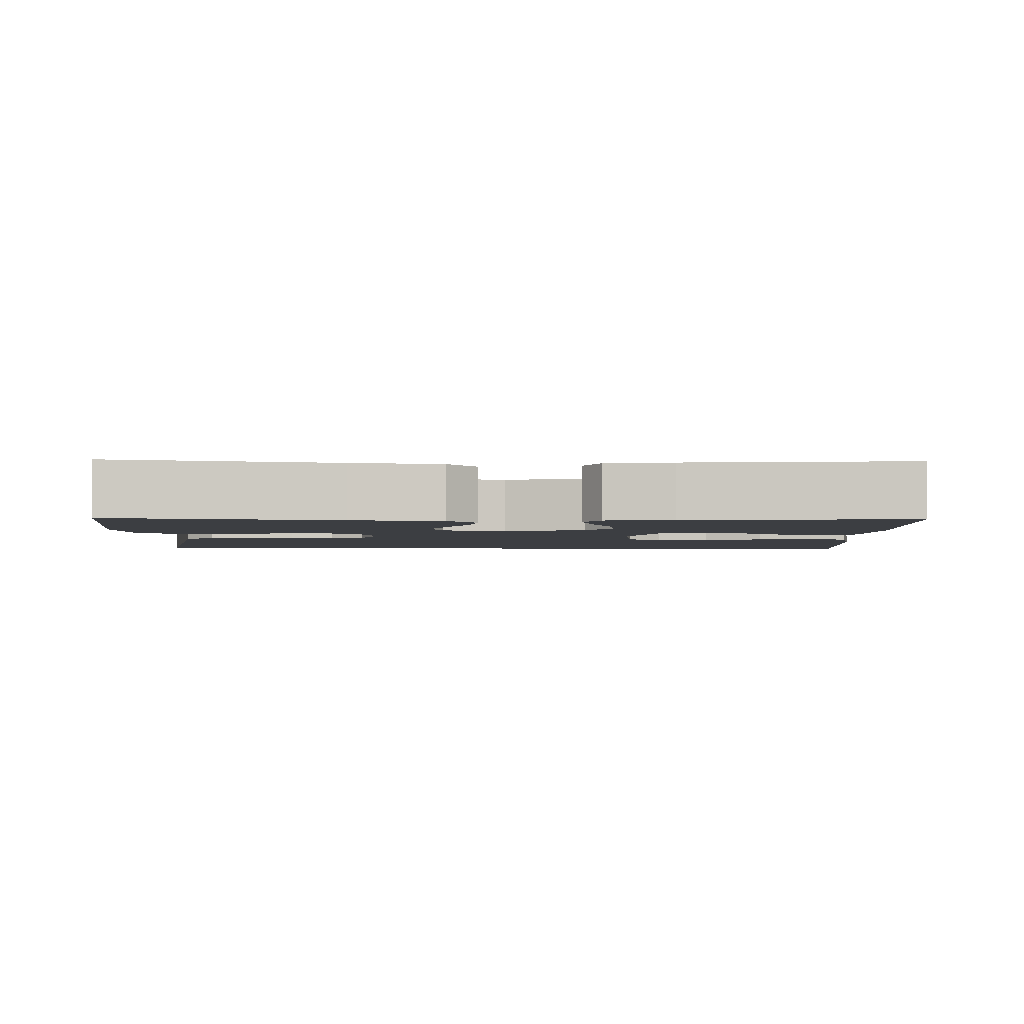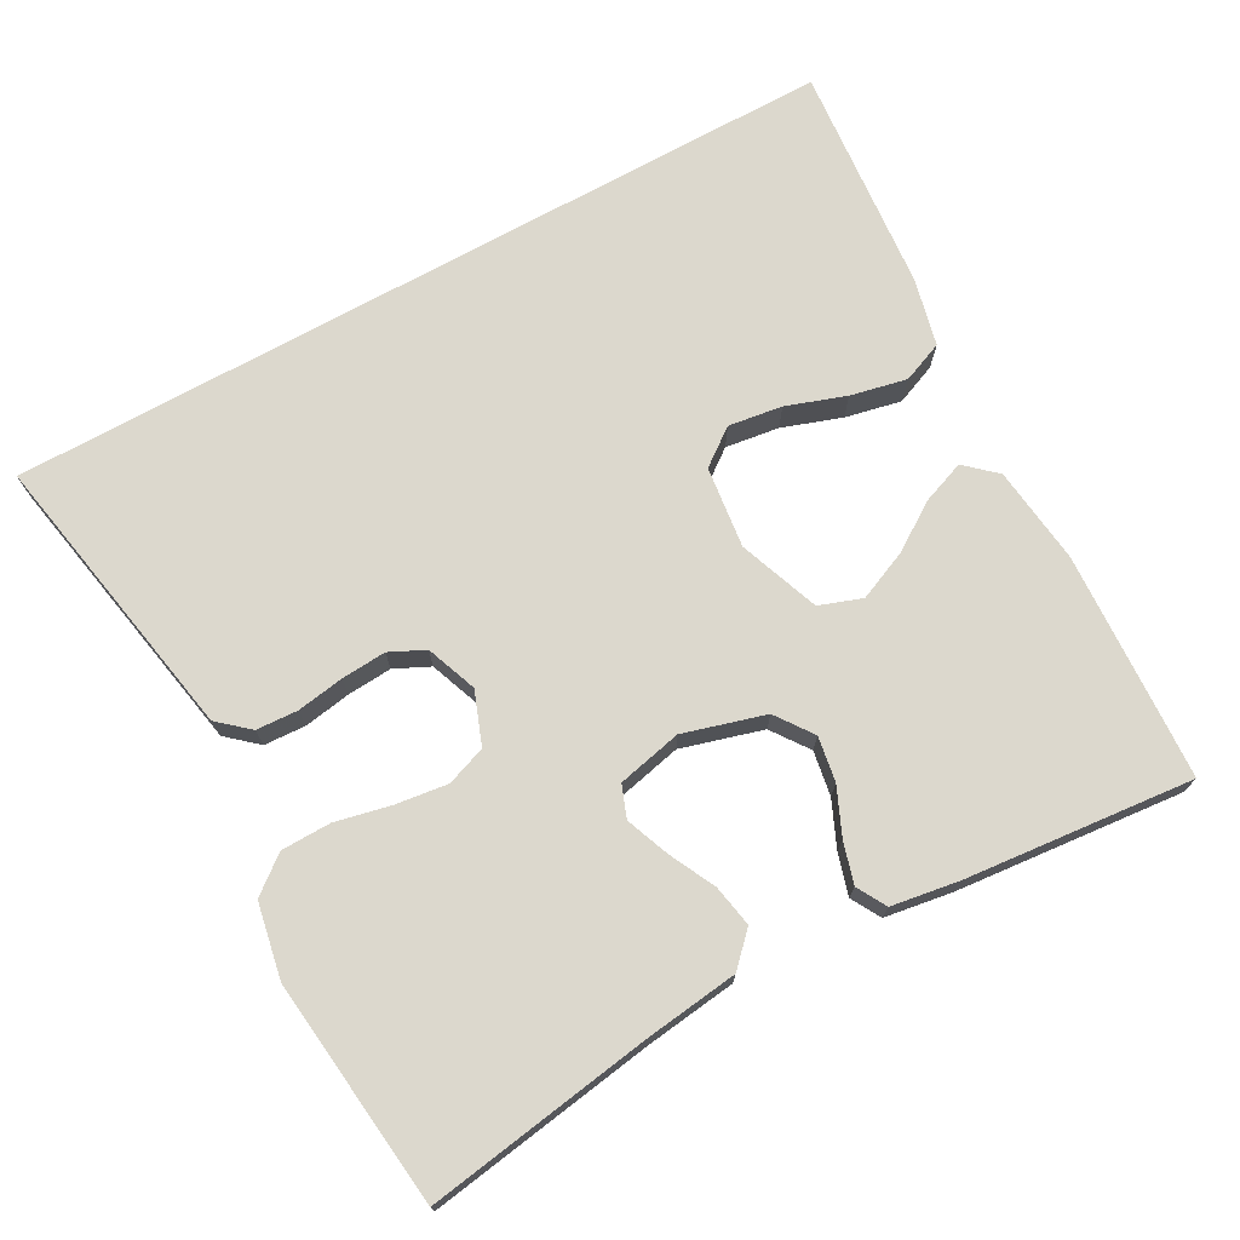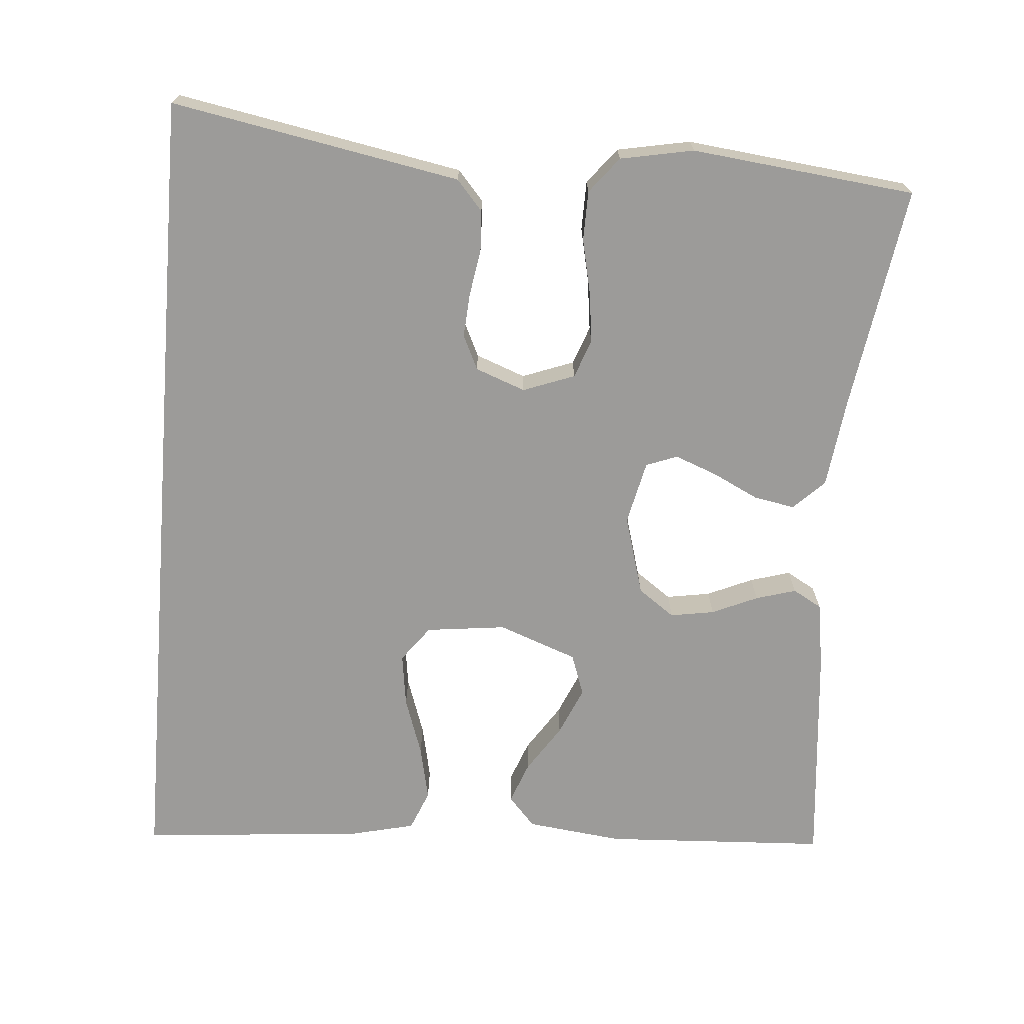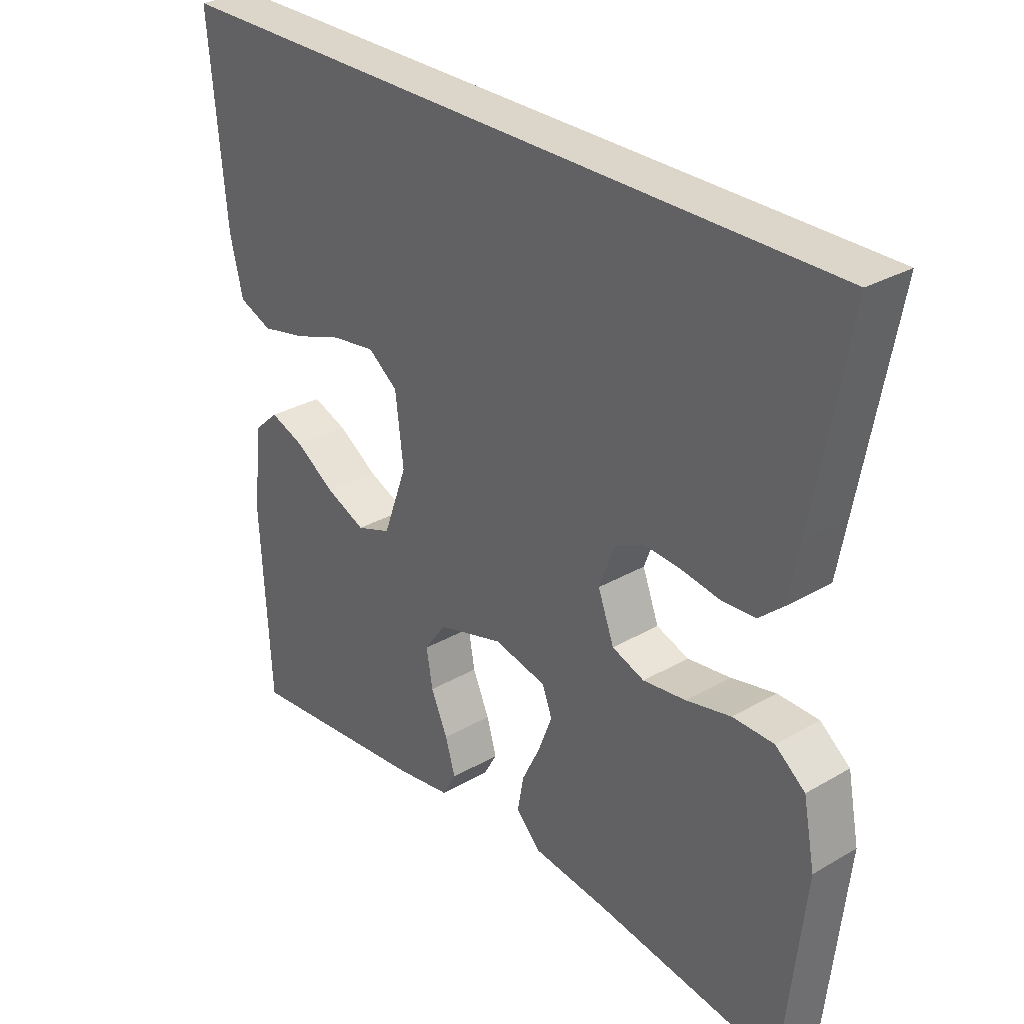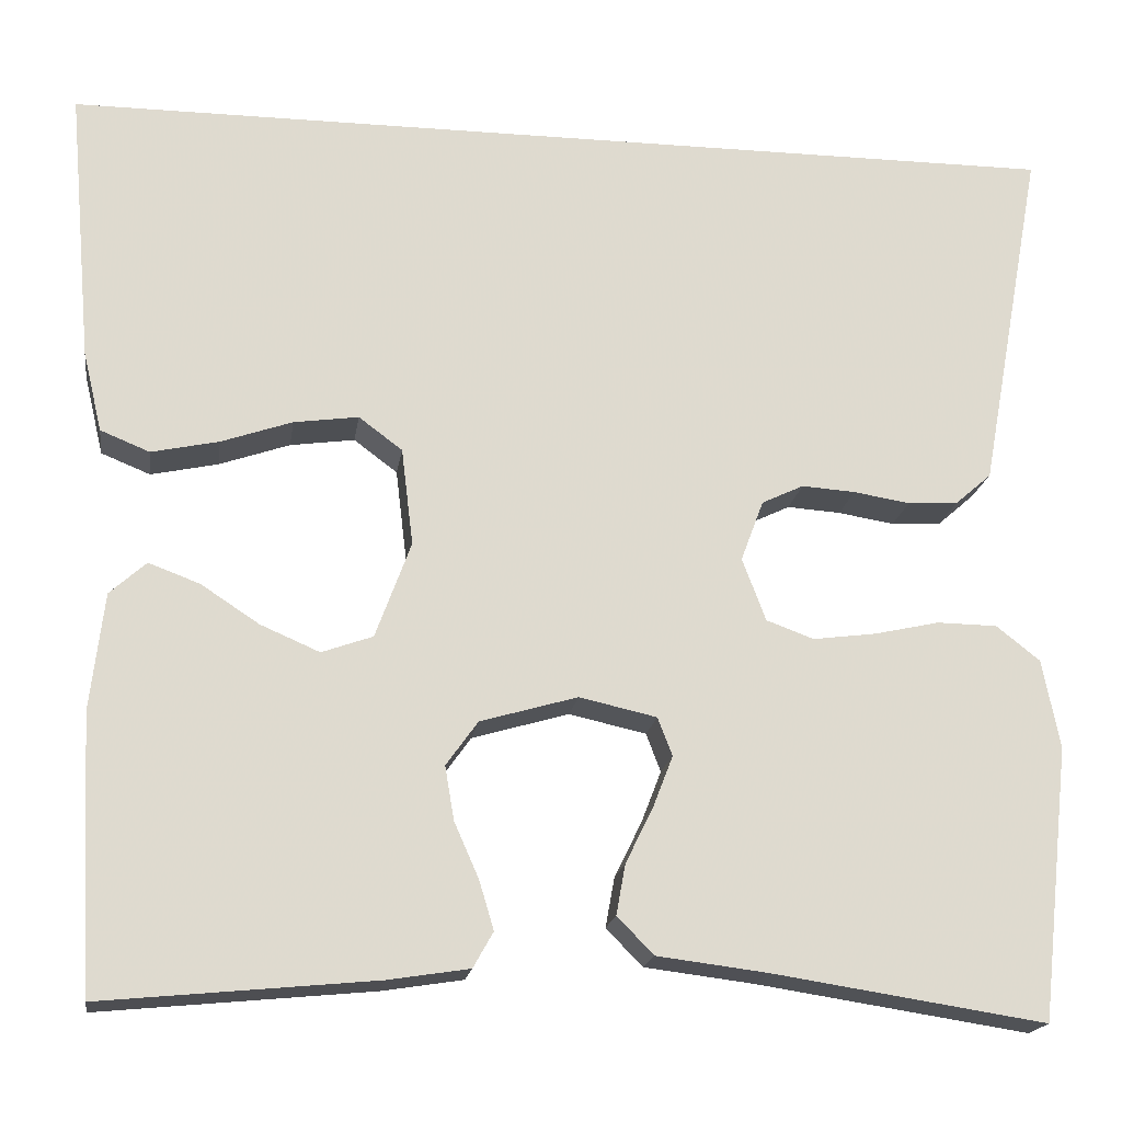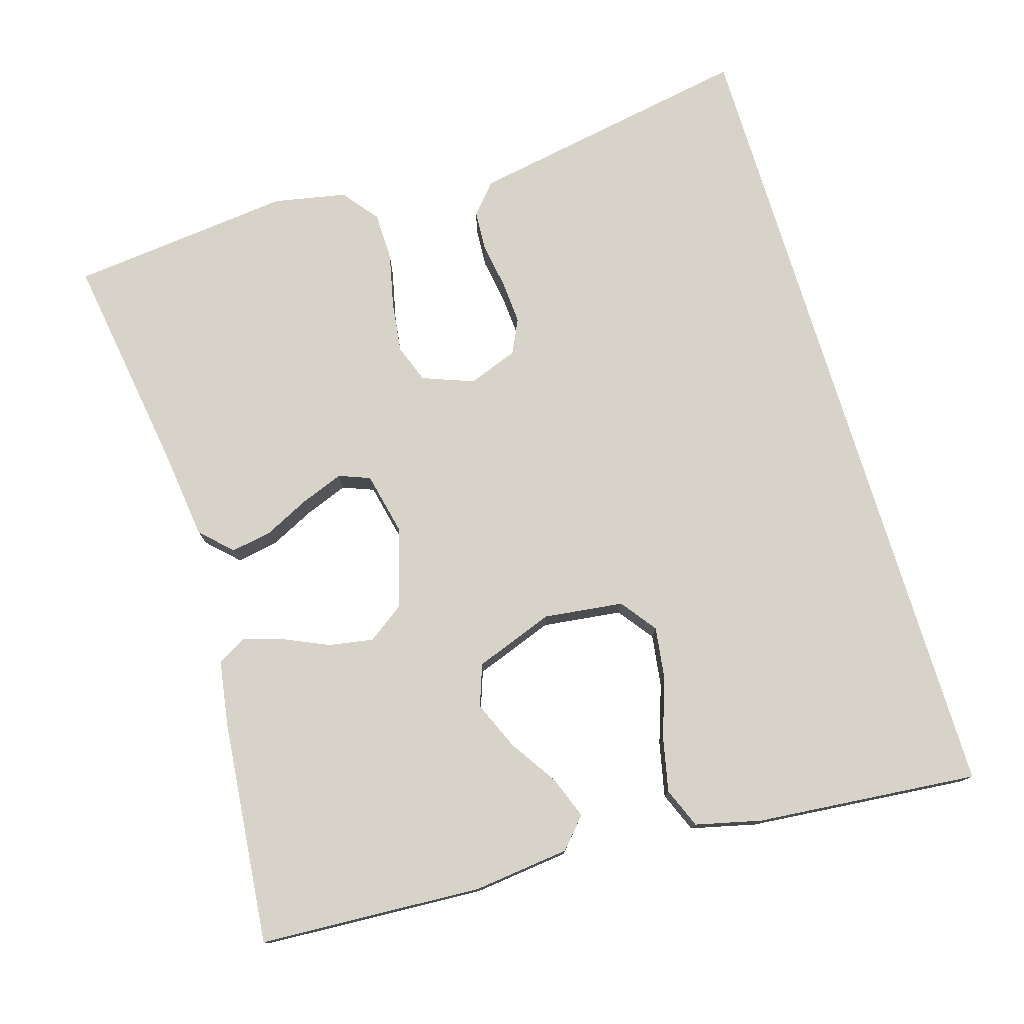
<metadata>
{"format":"obj","ext":"obj","renderer":"f3d","projection":"perspective","resolution":1024,"background":"white","views":[{"elev":-3.1,"azim":178.4,"up":"+Y"},{"elev":72.6,"azim":151.1,"up":"+Y"},{"elev":-69.9,"azim":85.3,"up":"+Y"},{"elev":30.0,"azim":49.8,"up":"+Z"},{"elev":-18.5,"azim":-8.3,"up":"+Z"},{"elev":76.8,"azim":-106.8,"up":"+Y"}]}
</metadata>
<code>
v -0.5 0.07 -0.5
v -0.516 0.07 -0.2
v -0.501 0.07 -0.071
v -0.461 0.07 -0.035
v -0.405 0.07 -0.056
v -0.341 0.07 -0.098
v -0.276 0.07 -0.126
v -0.22 0.07 -0.106
v -0.181 0.07 0
v -0.194 0.07 0.107
v -0.242 0.07 0.143
v -0.313 0.07 0.133
v -0.391 0.07 0.106
v -0.465 0.07 0.09
v -0.519 0.07 0.112
v -0.54 0.07 0.2
v -0.567 0.07 0.5
v 0.539 0.07 0.5
v 0.484 0.07 0.2
v 0.468 0.07 0.113
v 0.428 0.07 0.078
v 0.373 0.07 0.075
v 0.311 0.07 0.085
v 0.252 0.07 0.089
v 0.206 0.07 0.067
v 0.181 0.07 0
v 0.207 0.07 -0.069
v 0.259 0.07 -0.088
v 0.328 0.07 -0.079
v 0.4 0.07 -0.063
v 0.466 0.07 -0.064
v 0.514 0.07 -0.102
v 0.533 0.07 -0.2
v 0.5 0.07 -0.5
v 0.2 0.07 -0.454
v 0.079 0.07 -0.439
v 0.039 0.07 -0.398
v 0.049 0.07 -0.343
v 0.079 0.07 -0.282
v 0.101 0.07 -0.225
v 0.085 0.07 -0.183
v 0 0.07 -0.164
v -0.107 0.07 -0.195
v -0.142 0.07 -0.244
v -0.132 0.07 -0.303
v -0.105 0.07 -0.364
v -0.089 0.07 -0.418
v -0.111 0.07 -0.457
v -0.2 0.07 -0.471
v -0.5 0 -0.5
v -0.516 0 -0.2
v -0.501 0 -0.071
v -0.461 0 -0.035
v -0.405 0 -0.056
v -0.341 0 -0.098
v -0.276 0 -0.126
v -0.22 0 -0.106
v -0.181 0 0
v -0.194 0 0.107
v -0.242 0 0.143
v -0.313 0 0.133
v -0.391 0 0.106
v -0.465 0 0.09
v -0.519 0 0.112
v -0.54 0 0.2
v -0.567 0 0.5
v 0.539 0 0.5
v 0.484 0 0.2
v 0.468 0 0.113
v 0.428 0 0.078
v 0.373 0 0.075
v 0.311 0 0.085
v 0.252 0 0.089
v 0.206 0 0.067
v 0.181 0 0
v 0.207 0 -0.069
v 0.259 0 -0.088
v 0.328 0 -0.079
v 0.4 0 -0.063
v 0.466 0 -0.064
v 0.514 0 -0.102
v 0.533 0 -0.2
v 0.5 0 -0.5
v 0.2 0 -0.454
v 0.079 0 -0.439
v 0.039 0 -0.398
v 0.049 0 -0.343
v 0.079 0 -0.282
v 0.101 0 -0.225
v 0.085 0 -0.183
v 0 0 -0.164
v -0.107 0 -0.195
v -0.142 0 -0.244
v -0.132 0 -0.303
v -0.105 0 -0.364
v -0.089 0 -0.418
v -0.111 0 -0.457
v -0.2 0 -0.471
f 4 5 6
f 3 4 6
f 2 3 6
f 1 2 6
f 49 1 6
f 48 49 6
f 47 48 6
f 46 47 6
f 45 46 6
f 44 45 6 7
f 43 44 7 8
f 42 43 8 9
f 41 42 9 10
f 37 38 39
f 36 37 39
f 35 36 39
f 35 39 40
f 34 35 40
f 33 34 40
f 32 33 40
f 31 32 40
f 30 31 40
f 29 30 40
f 28 29 40 41
f 21 22 23
f 20 21 23
f 19 20 23
f 18 19 23
f 17 18 23
f 17 23 24
f 15 16 17
f 14 15 17
f 13 14 17
f 12 13 17
f 11 12 17
f 17 24 25
f 11 17 25
f 10 11 25
f 27 28 41
f 26 27 41 10
f 10 25 26
f 55 54 53
f 55 53 52
f 55 52 51
f 55 51 50
f 55 50 98
f 55 98 97
f 55 97 96
f 55 96 95
f 55 95 94
f 56 55 94 93
f 57 56 93 92
f 58 57 92 91
f 59 58 91 90
f 88 87 86
f 88 86 85
f 88 85 84
f 89 88 84
f 89 84 83
f 89 83 82
f 89 82 81
f 89 81 80
f 89 80 79
f 89 79 78
f 90 89 78 77
f 72 71 70
f 72 70 69
f 72 69 68
f 72 68 67
f 72 67 66
f 73 72 66
f 66 65 64
f 66 64 63
f 66 63 62
f 66 62 61
f 66 61 60
f 74 73 66
f 74 66 60
f 74 60 59
f 90 77 76
f 59 90 76 75
f 75 74 59
f 1 50 51 2
f 2 51 52 3
f 3 52 53 4
f 4 53 54 5
f 5 54 55 6
f 6 55 56 7
f 7 56 57 8
f 8 57 58 9
f 9 58 59 10
f 10 59 60 11
f 11 60 61 12
f 12 61 62 13
f 13 62 63 14
f 14 63 64 15
f 15 64 65 16
f 16 65 66 17
f 17 66 67 18
f 18 67 68 19
f 19 68 69 20
f 20 69 70 21
f 21 70 71 22
f 22 71 72 23
f 23 72 73 24
f 24 73 74 25
f 25 74 75 26
f 26 75 76 27
f 27 76 77 28
f 28 77 78 29
f 29 78 79 30
f 30 79 80 31
f 31 80 81 32
f 32 81 82 33
f 33 82 83 34
f 34 83 84 35
f 35 84 85 36
f 36 85 86 37
f 37 86 87 38
f 38 87 88 39
f 39 88 89 40
f 40 89 90 41
f 41 90 91 42
f 42 91 92 43
f 43 92 93 44
f 44 93 94 45
f 45 94 95 46
f 46 95 96 47
f 47 96 97 48
f 48 97 98 49
f 49 98 50 1

</code>
